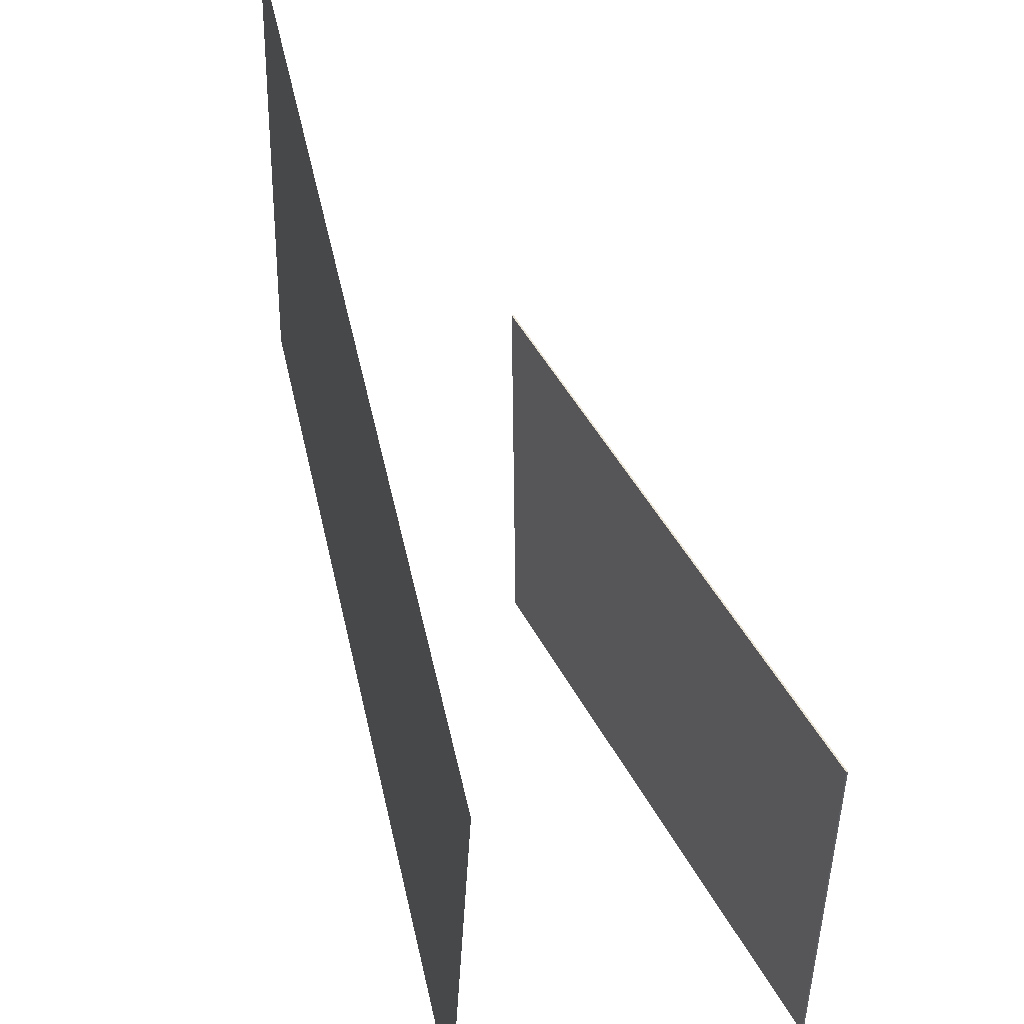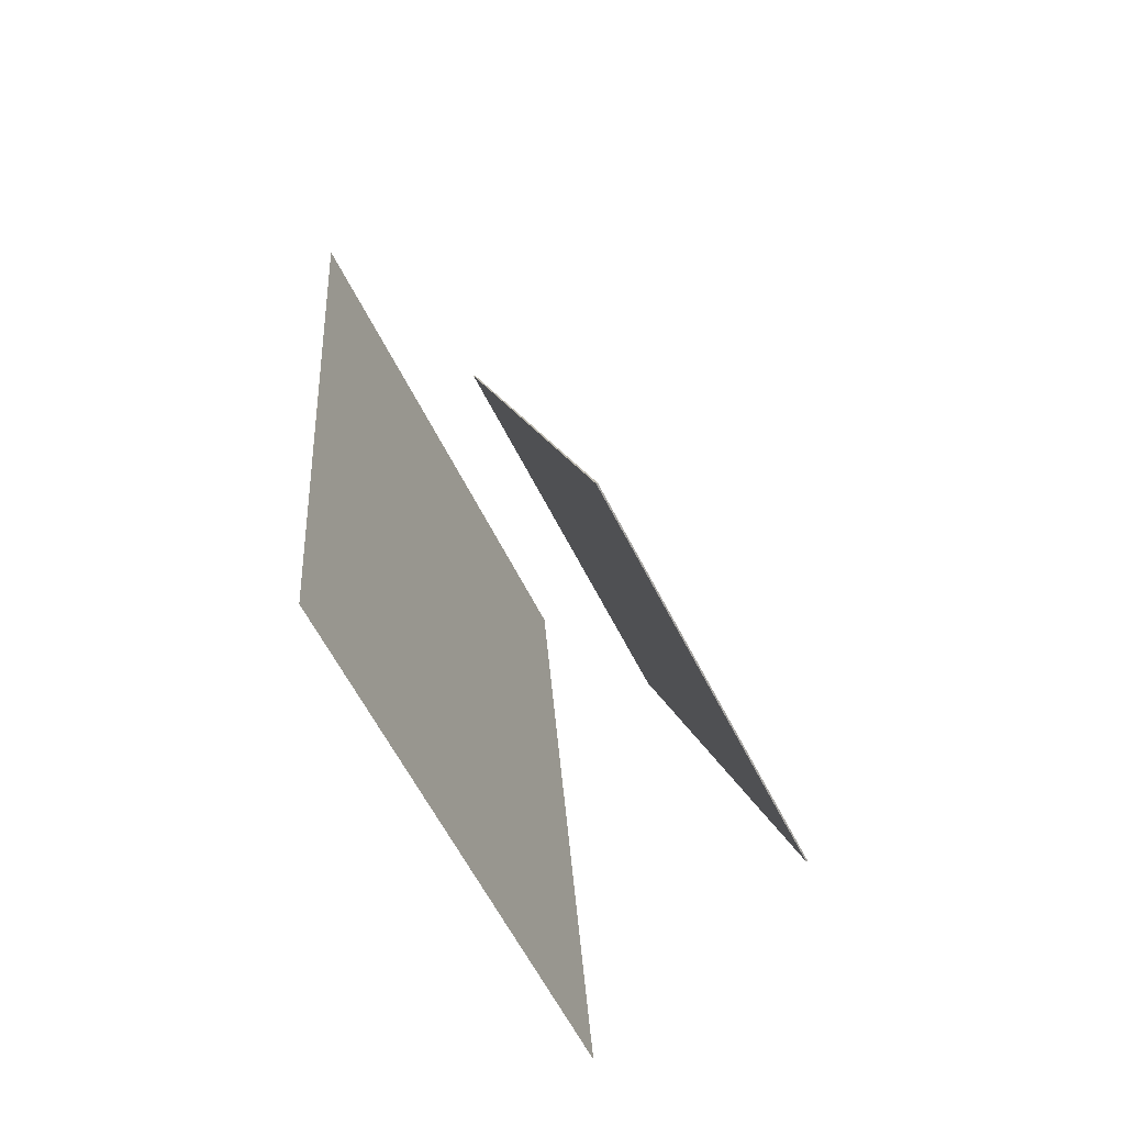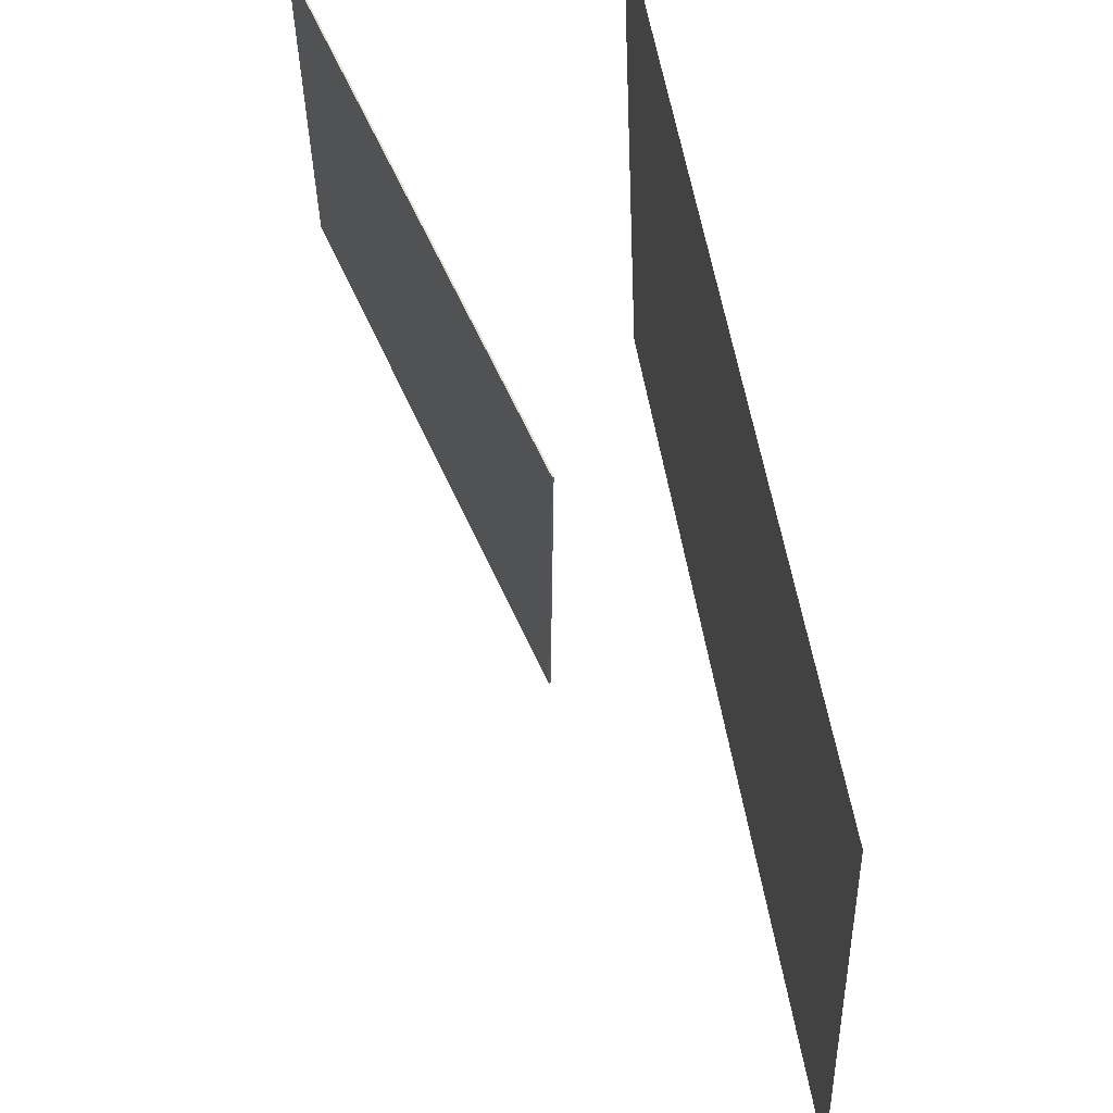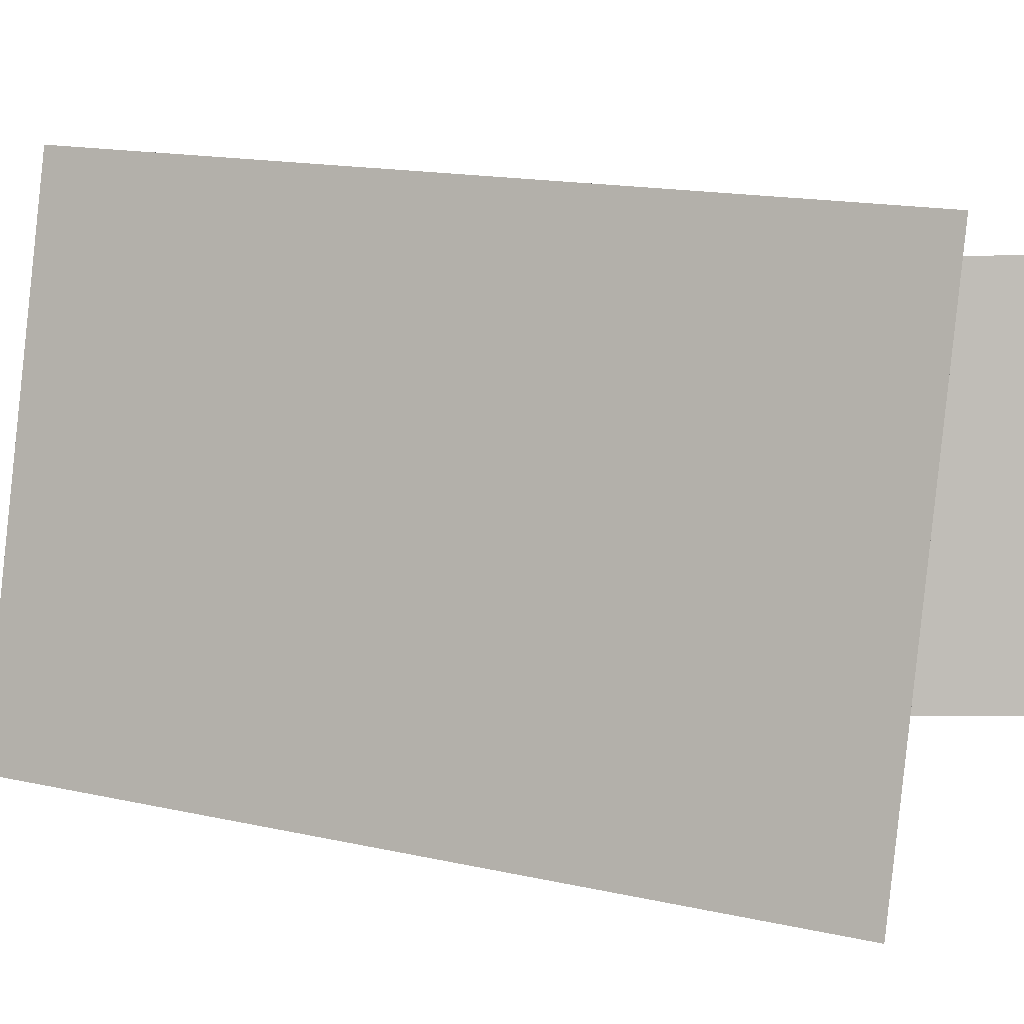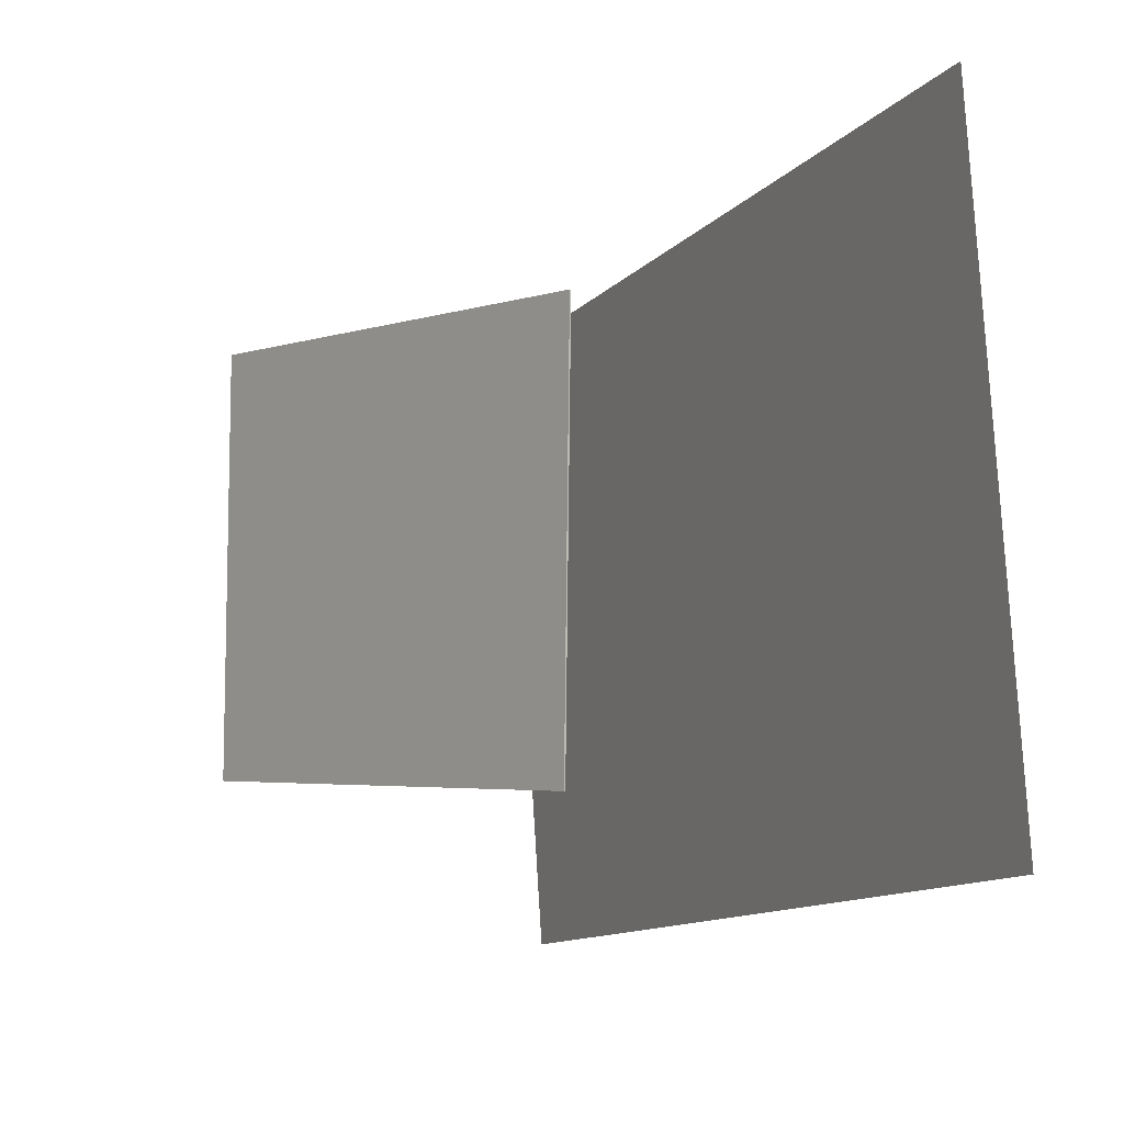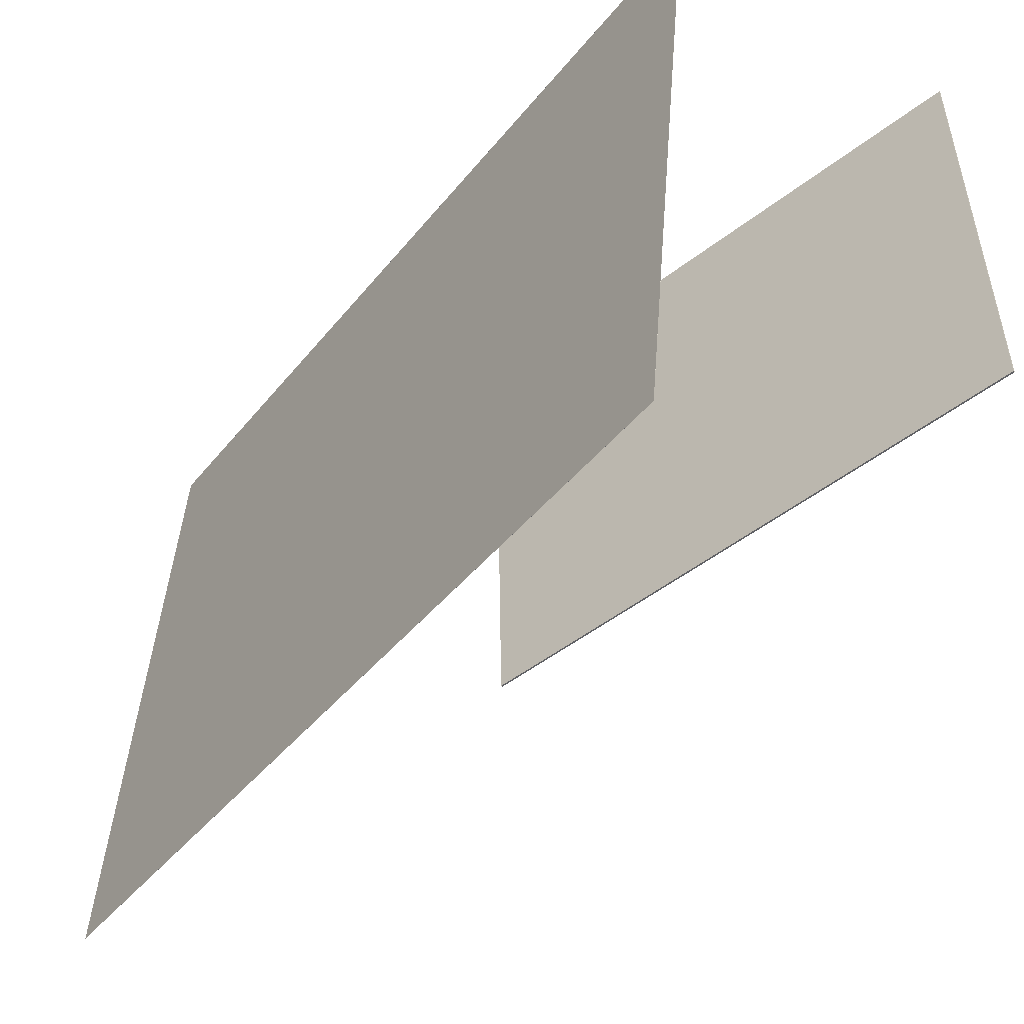
<metadata>
{"format":"obj","ext":"obj","renderer":"f3d","projection":"perspective","resolution":1024,"background":"white","views":[{"elev":52.2,"azim":-12.2,"up":"+Z"},{"elev":-66.4,"azim":27.5,"up":"+Y"},{"elev":64.1,"azim":171.0,"up":"+Z"},{"elev":1.5,"azim":-65.6,"up":"+Z"},{"elev":-4.6,"azim":157.4,"up":"+Z"},{"elev":-48.5,"azim":-33.8,"up":"+Z"}]}
</metadata>
<code>
v -0.1384 -0.3747 -0.4006
v -0.1237 -0.4439 0.2502
v -0.1384 -0.3747 -0.4006
v -0.1237 -0.4439 0.2502
v -0.1541 0.5865 -0.298
v -0.1393 0.5173 0.3527
v -0.1541 0.5865 -0.298
v -0.1394 0.5173 0.3527
f 1.0 7.0 5.0
f 1.0 3.0 7.0
f 1.0 4.0 3.0
f 1.0 2.0 4.0
f 3.0 8.0 7.0
f 3.0 4.0 8.0
f 5.0 7.0 8.0
f 5.0 8.0 6.0
f 1.0 5.0 6.0
f 1.0 6.0 2.0
f 2.0 6.0 8.0
f 2.0 8.0 4.0
v 0.191 -0.4639 -0.2248
v 0.1885 -0.4562 0.2331
v 0.03096 0.09744 -0.235
v 0.02844 0.1051 0.2228
v 0.1926 -0.4634 -0.2248
v 0.1901 -0.4558 0.2331
v 0.03258 0.0979 -0.235
v 0.03006 0.1056 0.2228
f 9.0 15.0 13.0
f 9.0 11.0 15.0
f 9.0 12.0 11.0
f 9.0 10.0 12.0
f 11.0 16.0 15.0
f 11.0 12.0 16.0
f 13.0 15.0 16.0
f 13.0 16.0 14.0
f 9.0 13.0 14.0
f 9.0 14.0 10.0
f 10.0 14.0 16.0
f 10.0 16.0 12.0

</code>
